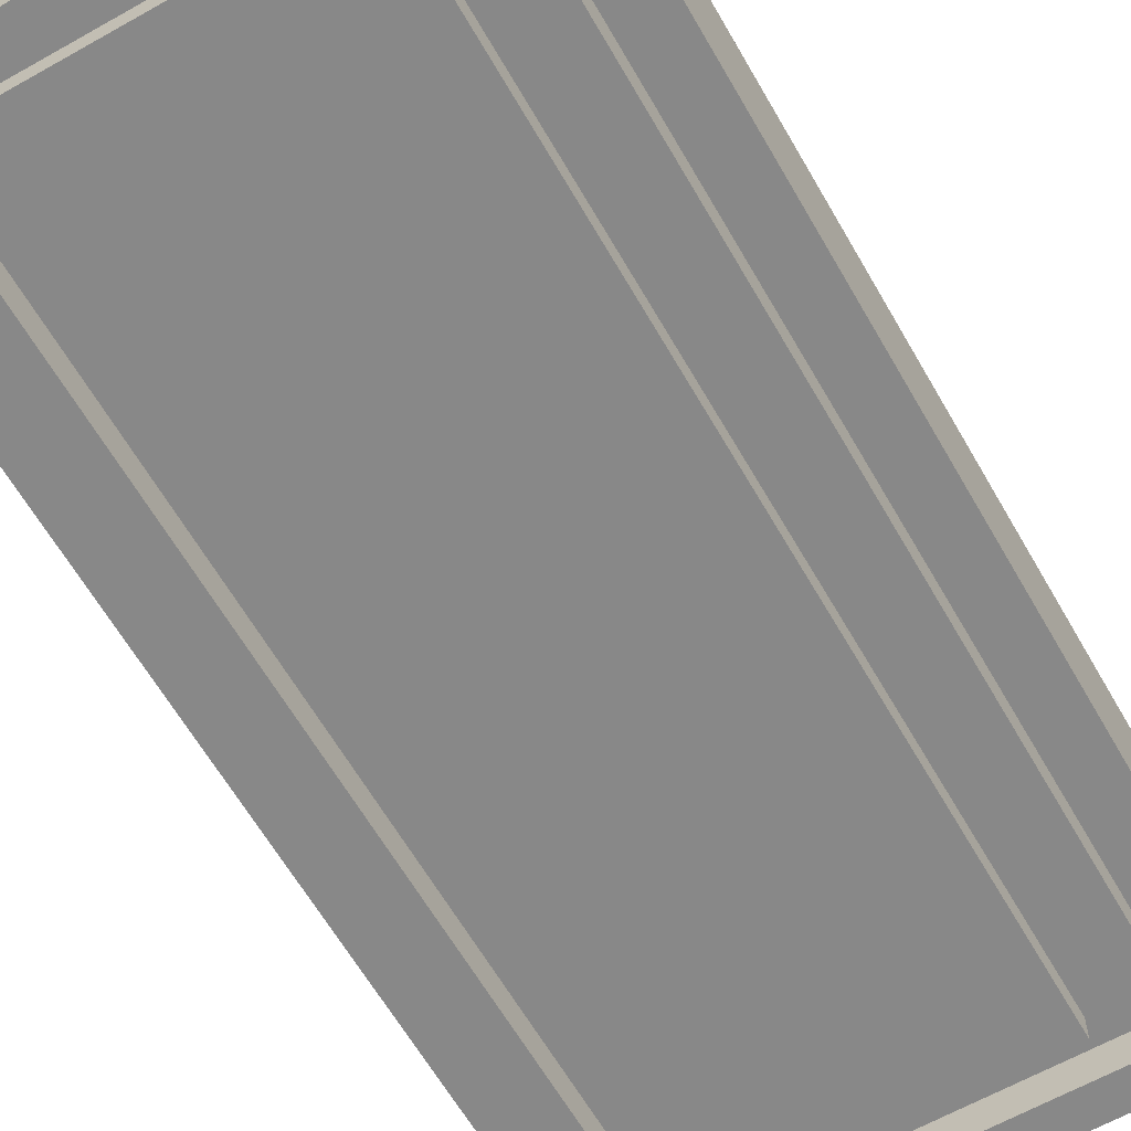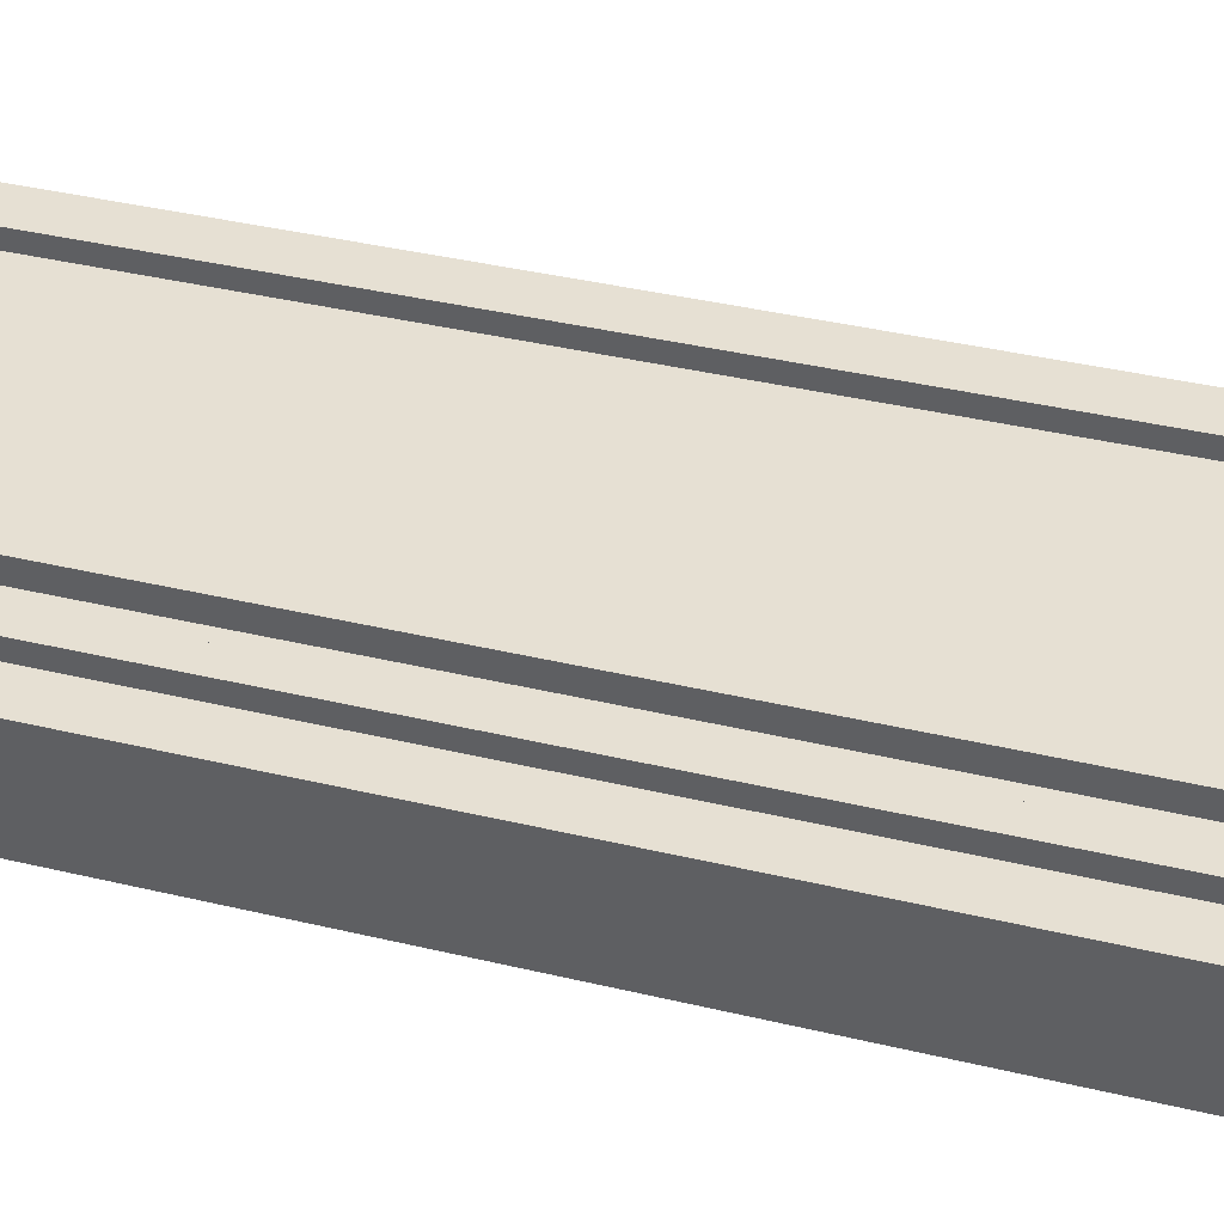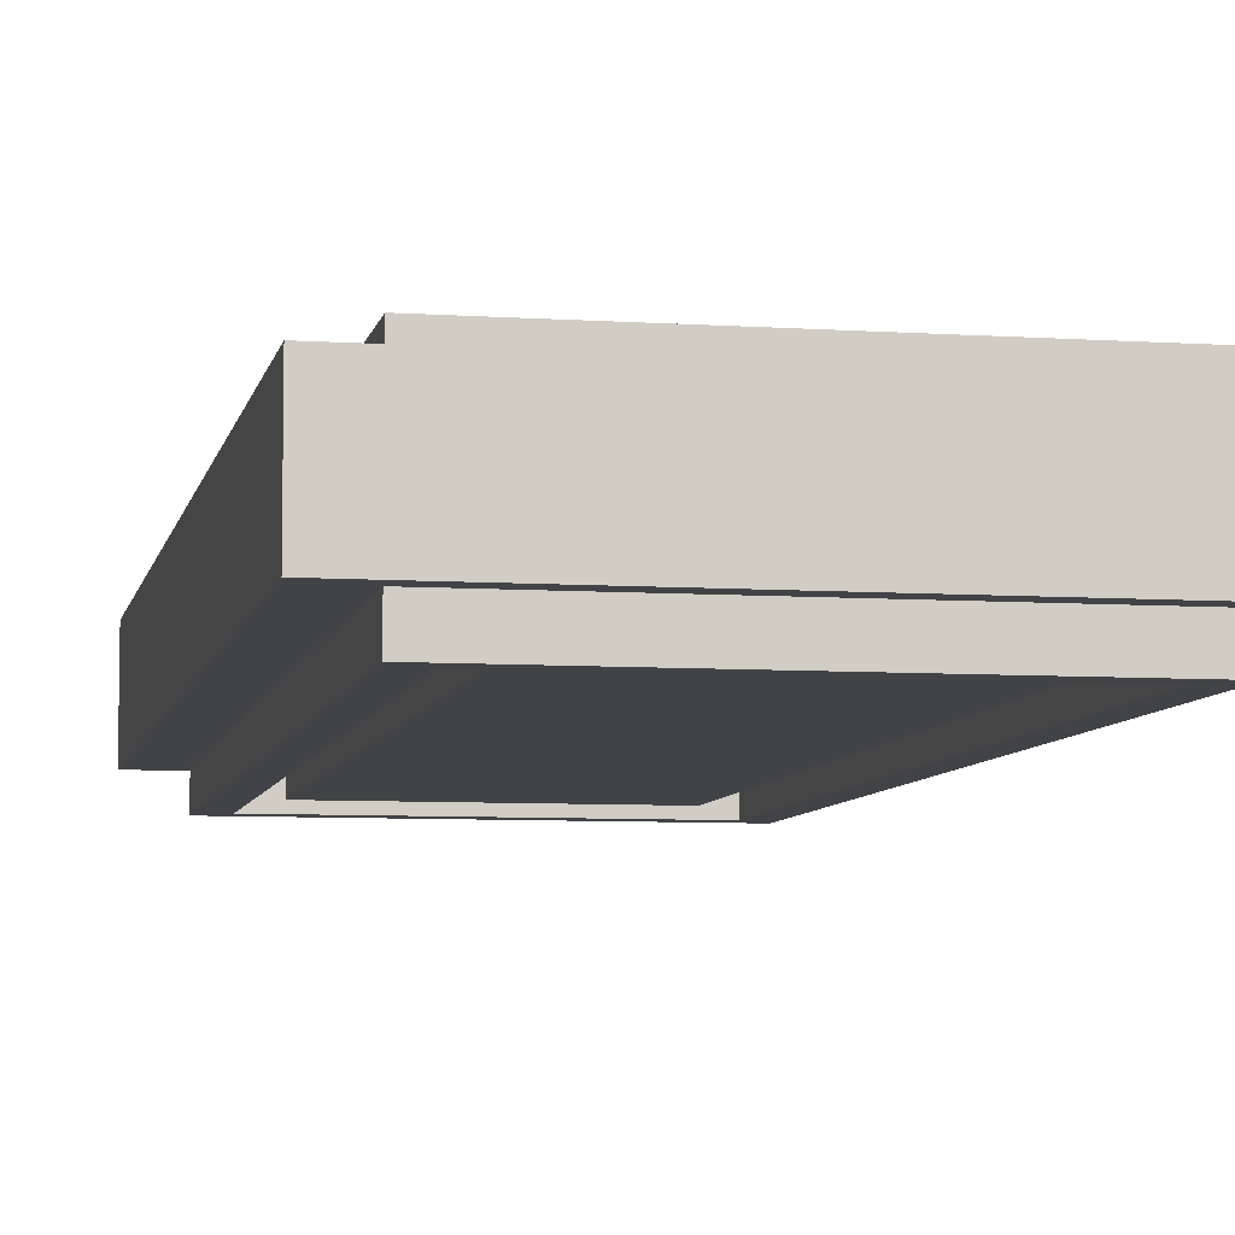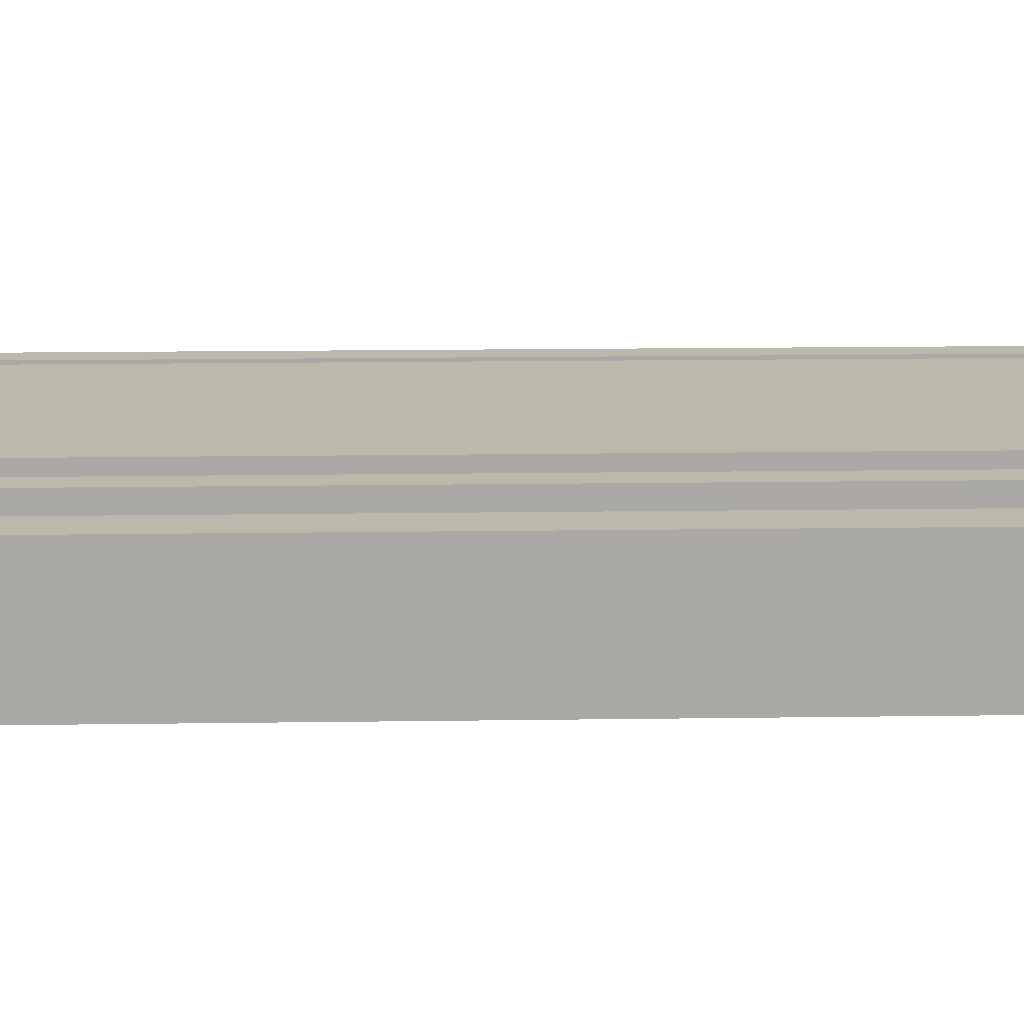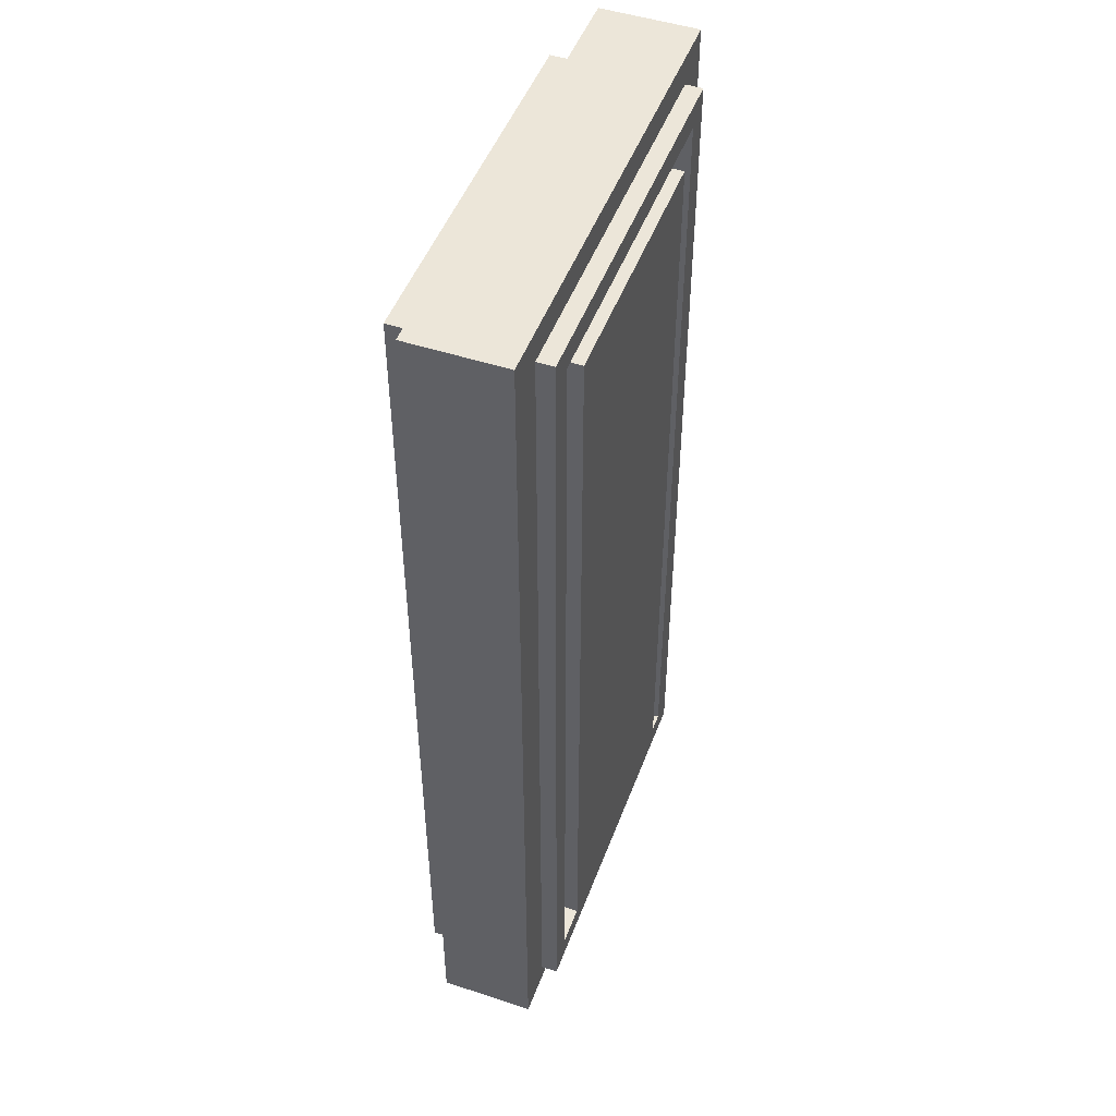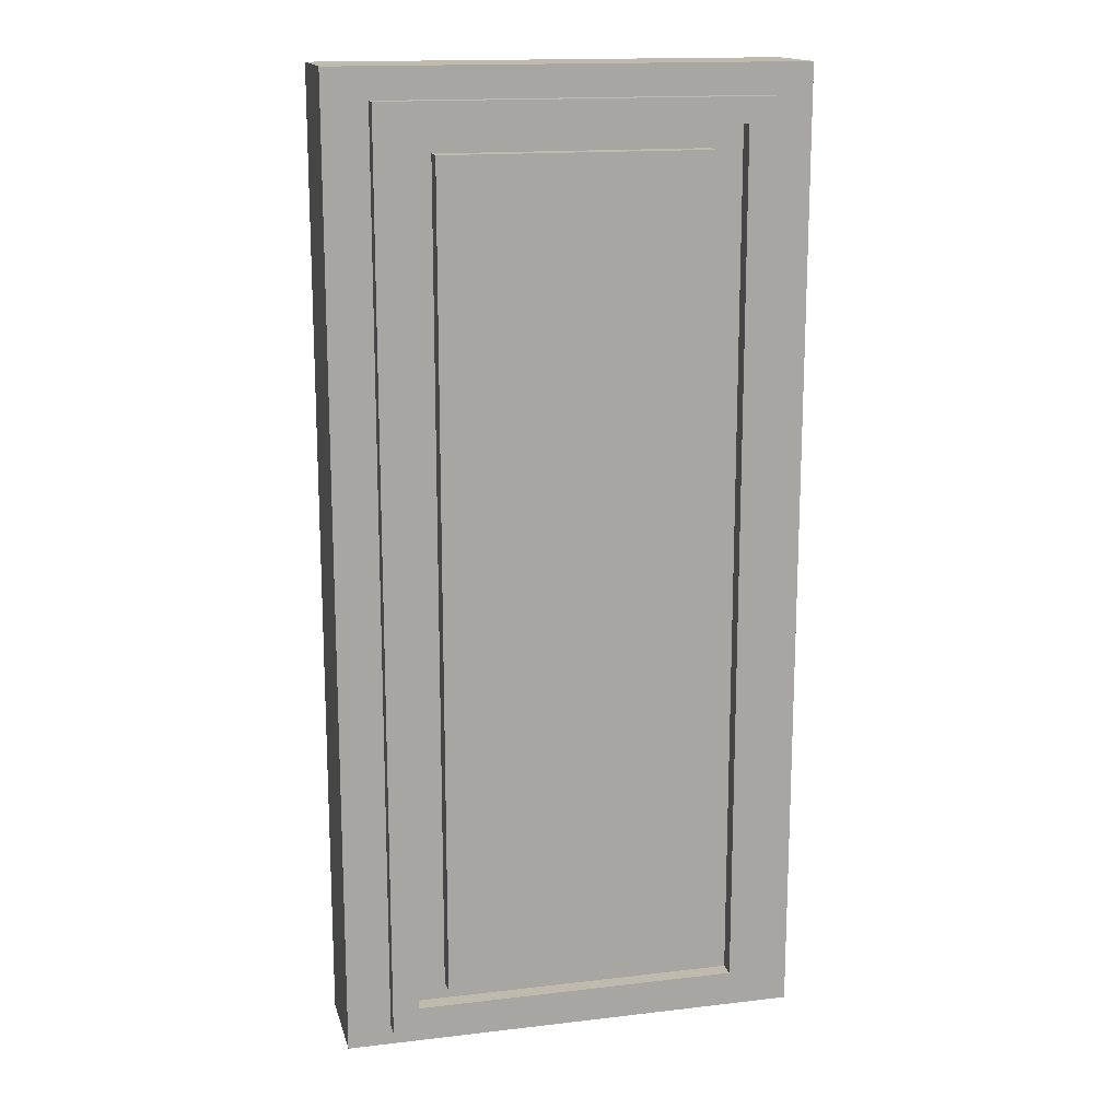
<metadata>
{"format":"obj","ext":"obj","renderer":"f3d","projection":"perspective","resolution":1024,"background":"white","views":[{"elev":-62.7,"azim":-150.2,"up":"+Y"},{"elev":38.3,"azim":-73.1,"up":"+Y"},{"elev":-6.9,"azim":168.9,"up":"+Y"},{"elev":14.8,"azim":-91.8,"up":"+Y"},{"elev":48.8,"azim":110.1,"up":"+Z"},{"elev":15.7,"azim":166.2,"up":"+Z"}]}
</metadata>
<code>
g Signboard 03
v 0.6124 0.1368 2.547
v -0.6124 -0.1183 2.547
v -0.6124 0.1368 2.547
v 0.6124 -0.1183 2.547
v 0.6124 -0.1183 2.547
v -0.6124 -0.1183 0
v -0.6124 -0.1183 2.547
v 0.6124 -0.1183 0
v 0.6124 0.1368 2.547
v 0.6124 -0.1183 0
v 0.6124 -0.1183 2.547
v 0.6124 0.1368 0
v -0.6124 0.1368 2.547
v 0.6124 0.1368 0
v 0.6124 0.1368 2.547
v -0.6124 0.1368 0
v -0.6124 -0.1183 2.547
v -0.6124 0.1368 0
v -0.6124 0.1368 2.547
v -0.6124 -0.1183 0
v -0.6124 -0.1183 0
v 0.6124 0.1368 0
v -0.6124 0.1368 0
v 0.6124 -0.1183 0
v 0.4971 0.08714 2.467
v -0.5026 -0.2001 2.467
v -0.5026 0.08714 2.467
v 0.4971 -0.2001 2.467
v 0.4971 0.08714 2.467
v 0.4971 -0.2001 0.05276
v 0.4971 -0.2001 2.467
v 0.4971 0.08714 0.05276
v -0.5026 -0.2001 2.467
v -0.5026 0.08714 0.05276
v -0.5026 0.08714 2.467
v -0.5026 -0.2001 0.05276
v -0.5026 -0.2001 0.05276
v 0.4971 0.08714 0.05276
v -0.5026 0.08714 0.05276
v 0.4971 -0.2001 0.05276
v -0.4343 -0.2001 2.402
v -0.4343 0.0926 0.1176
v -0.4343 -0.2001 0.1176
v -0.4343 0.0926 2.402
v 0.4288 -0.2001 2.402
v -0.4343 0.0926 2.402
v -0.4343 -0.2001 2.402
v 0.4288 0.0926 2.402
v 0.4288 -0.2001 0.1176
v 0.4288 0.0926 2.402
v 0.4288 -0.2001 2.402
v 0.4288 0.0926 0.1176
v -0.4343 -0.2001 0.1176
v 0.4288 0.0926 0.1176
v 0.4288 -0.2001 0.1176
v -0.4343 0.0926 0.1176
v 0.3489 0.04881 2.341
v -0.3489 -0.1806 2.341
v -0.3489 0.04881 2.341
v 0.3489 -0.1806 2.341
v 0.3489 -0.1806 2.341
v -0.3489 -0.1806 0.1632
v -0.3489 -0.1806 2.341
v 0.3489 -0.1806 0.1632
v 0.3489 0.04881 2.341
v 0.3489 -0.1806 0.1632
v 0.3489 -0.1806 2.341
v 0.3489 0.04881 0.1632
v -0.3489 -0.1806 2.341
v -0.3489 0.04881 0.1632
v -0.3489 0.04881 2.341
v -0.3489 -0.1806 0.1632
v -0.3489 -0.1806 0.1632
v 0.3489 0.04881 0.1632
v -0.3489 0.04881 0.1632
v 0.3489 -0.1806 0.1632
v -0.1054 -0.1927 1.727
v 0.1074 -0.1927 0.8364
v -0.1054 -0.1927 0.8364
v 0.1074 -0.1927 1.727
v 0.05509 -0.1927 1.886
v 0.2392 -0.1927 1.938
v -0.05305 -0.1927 1.886
v 0.07313 -0.1927 1.958
v 0.1008 -0.1927 2.17
v 0.03698 -0.1927 2.128
v -0.0763 -0.1927 1.954
v -0.2434 -0.1927 1.949
v -0.02184 -0.1927 2.127
v -0.09056 -0.1927 2.172
v -0.5026 -0.1056 2.467
v 0.4971 0.1816 2.467
v 0.4971 -0.1056 2.467
v -0.5026 0.1816 2.467
v -0.5026 -0.1056 2.467
v -0.5026 0.1816 0.05276
v -0.5026 0.1816 2.467
v -0.5026 -0.1056 0.05276
v 0.4971 0.1816 2.467
v 0.4971 -0.1056 0.05276
v 0.4971 -0.1056 2.467
v 0.4971 0.1816 0.05276
v 0.4971 0.1816 0.05276
v -0.5026 -0.1056 0.05276
v 0.4971 -0.1056 0.05276
v -0.5026 0.1816 0.05276
v 0.4288 0.1816 2.402
v 0.4288 -0.1111 0.1176
v 0.4288 0.1816 0.1176
v 0.4288 -0.1111 2.402
v -0.4343 0.1816 2.402
v 0.4288 -0.1111 2.402
v 0.4288 0.1816 2.402
v -0.4343 -0.1111 2.402
v -0.4343 0.1816 0.1176
v -0.4343 -0.1111 2.402
v -0.4343 0.1816 2.402
v -0.4343 -0.1111 0.1176
v 0.4288 0.1816 0.1176
v -0.4343 -0.1111 0.1176
v -0.4343 0.1816 0.1176
v 0.4288 -0.1111 0.1176
v -0.3489 -0.03818 2.341
v 0.3489 0.1912 2.341
v 0.3489 -0.03818 2.341
v -0.3489 0.1912 2.341
v -0.3489 0.1912 2.341
v 0.3489 0.1912 0.1632
v 0.3489 0.1912 2.341
v -0.3489 0.1912 0.1632
v -0.3489 -0.03818 2.341
v -0.3489 0.1912 0.1632
v -0.3489 0.1912 2.341
v -0.3489 -0.03818 0.1632
v 0.3489 0.1912 2.341
v 0.3489 -0.03818 0.1632
v 0.3489 -0.03818 2.341
v 0.3489 0.1912 0.1632
v 0.3489 0.1912 0.1632
v -0.3489 -0.03818 0.1632
v 0.3489 -0.03818 0.1632
v -0.3489 0.1912 0.1632
v 0.02371 -0.1927 0.404
v 0.2453 -0.1927 0.5823
v 0.09243 -0.1927 0.3589
v 0.07817 -0.1927 0.5772
v 0.1072 -0.1927 0.8035
v 0.05492 -0.1927 0.6447
v -0.05322 -0.1927 0.6447
v -0.1055 -0.1927 0.8035
v -0.2373 -0.1927 0.5928
v -0.07125 -0.1927 0.5731
v -0.09897 -0.1927 0.3612
v -0.0351 -0.1927 0.403
v 0.1073 0.2088 1.727
v -0.1055 0.2088 0.8364
v 0.1073 0.2088 0.8364
v -0.1055 0.2088 1.727
v -0.05319 0.2088 1.886
v -0.2373 0.2088 1.938
v 0.05495 0.2088 1.886
v -0.07122 0.2088 1.958
v -0.09894 0.2088 2.17
v -0.03508 0.2088 2.128
v 0.0782 0.2088 1.954
v 0.2453 0.2088 1.949
v 0.02374 0.2088 2.127
v 0.09246 0.2088 2.172
v -0.02184 0.2088 0.404
v -0.2434 0.2088 0.5823
v -0.09056 0.2088 0.3589
v -0.0763 0.2088 0.5772
v -0.1054 0.2088 0.8035
v -0.05305 0.2088 0.6447
v 0.05509 0.2088 0.6447
v 0.1074 0.2088 0.8035
v 0.2392 0.2088 0.5928
v 0.07313 0.2088 0.5731
v 0.1008 0.2088 0.3612
v 0.03698 0.2088 0.403
v 0.4288 -0.2001 0.1176
v -0.5026 -0.2001 0.05276
v -0.4343 -0.2001 0.1176
v 0.4971 -0.2001 0.05276
v -0.5026 -0.2001 2.467
v 0.4288 -0.2001 2.402
v -0.4343 -0.2001 2.402
v 0.4971 -0.2001 2.467
v -0.4343 0.1816 0.1176
v 0.4971 0.1816 0.05276
v 0.4288 0.1816 0.1176
v -0.5026 0.1816 0.05276
v 0.4971 0.1816 2.467
v -0.4343 0.1816 2.402
v 0.4288 0.1816 2.402
v -0.5026 0.1816 2.467
g Signboard 03_0
f 3 2 1
f 4 1 2
f 7 6 5
f 8 5 6
f 11 10 9
f 12 9 10
f 15 14 13
f 16 13 14
f 19 18 17
f 20 17 18
f 23 22 21
f 24 21 22
f 27 26 25
f 28 25 26
f 31 30 29
f 32 29 30
f 35 34 33
f 36 33 34
f 39 38 37
f 40 37 38
f 43 42 41
f 44 41 42
f 47 46 45
f 48 45 46
f 51 50 49
f 52 49 50
f 55 54 53
f 56 53 54
f 59 58 57
f 60 57 58
f 63 62 61
f 64 61 62
f 67 66 65
f 68 65 66
f 71 70 69
f 72 69 70
f 75 74 73
f 76 73 74
f 79 78 77
f 80 77 78
f 80 81 77
f 80 82 81
f 83 77 81
f 84 81 82
f 82 85 84
f 86 84 85
f 83 87 77
f 88 77 87
f 87 89 88
f 90 88 89
f 93 92 91
f 94 91 92
f 97 96 95
f 98 95 96
f 101 100 99
f 102 99 100
f 105 104 103
f 106 103 104
f 109 108 107
f 110 107 108
f 113 112 111
f 114 111 112
f 117 116 115
f 118 115 116
f 121 120 119
f 122 119 120
f 125 124 123
f 126 123 124
f 129 128 127
f 130 127 128
f 133 132 131
f 134 131 132
f 137 136 135
f 138 135 136
f 141 140 139
f 142 139 140
f 145 144 143
f 146 143 144
f 144 147 146
f 148 146 147
f 148 147 149
f 150 149 147
f 150 151 149
f 152 149 151
f 151 153 152
f 154 152 153
f 157 156 155
f 158 155 156
f 158 159 155
f 158 160 159
f 161 155 159
f 162 159 160
f 160 163 162
f 164 162 163
f 161 165 155
f 166 155 165
f 165 167 166
f 168 166 167
f 171 170 169
f 172 169 170
f 170 173 172
f 174 172 173
f 174 173 175
f 176 175 173
f 176 177 175
f 178 175 177
f 177 179 178
f 180 178 179
f 183 182 181
f 184 181 182
f 182 183 185
f 181 184 186
f 187 185 183
f 188 186 184
f 185 187 188
f 186 188 187
f 191 190 189
f 192 189 190
f 190 191 193
f 189 192 194
f 195 193 191
f 196 194 192
f 193 195 196
f 194 196 195

</code>
